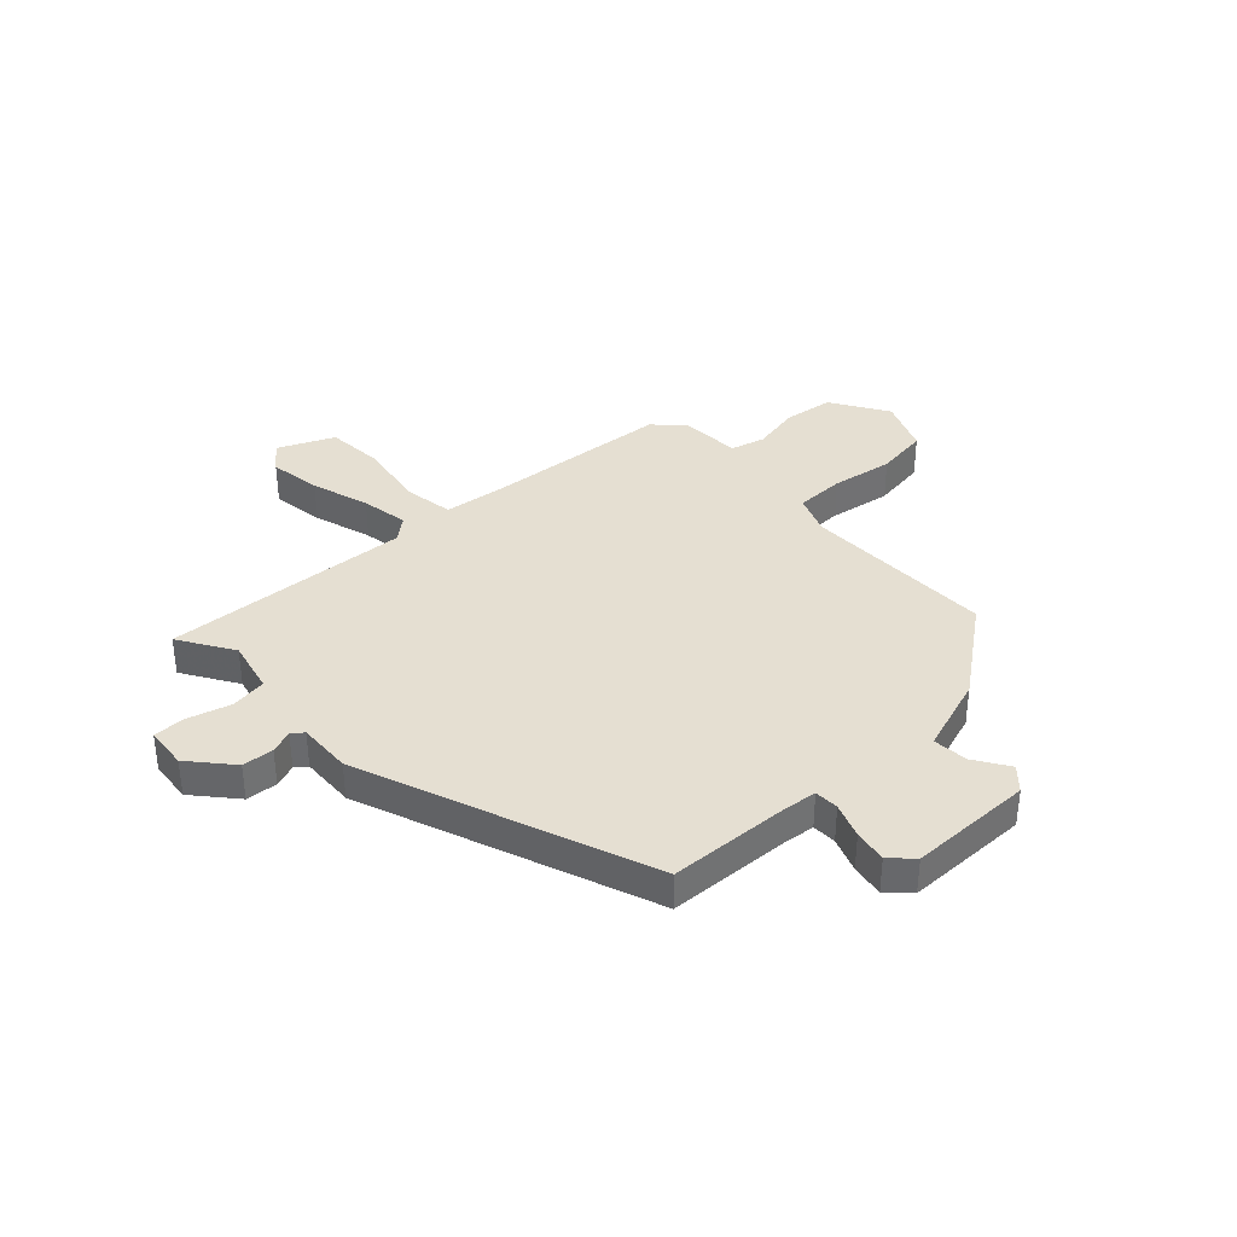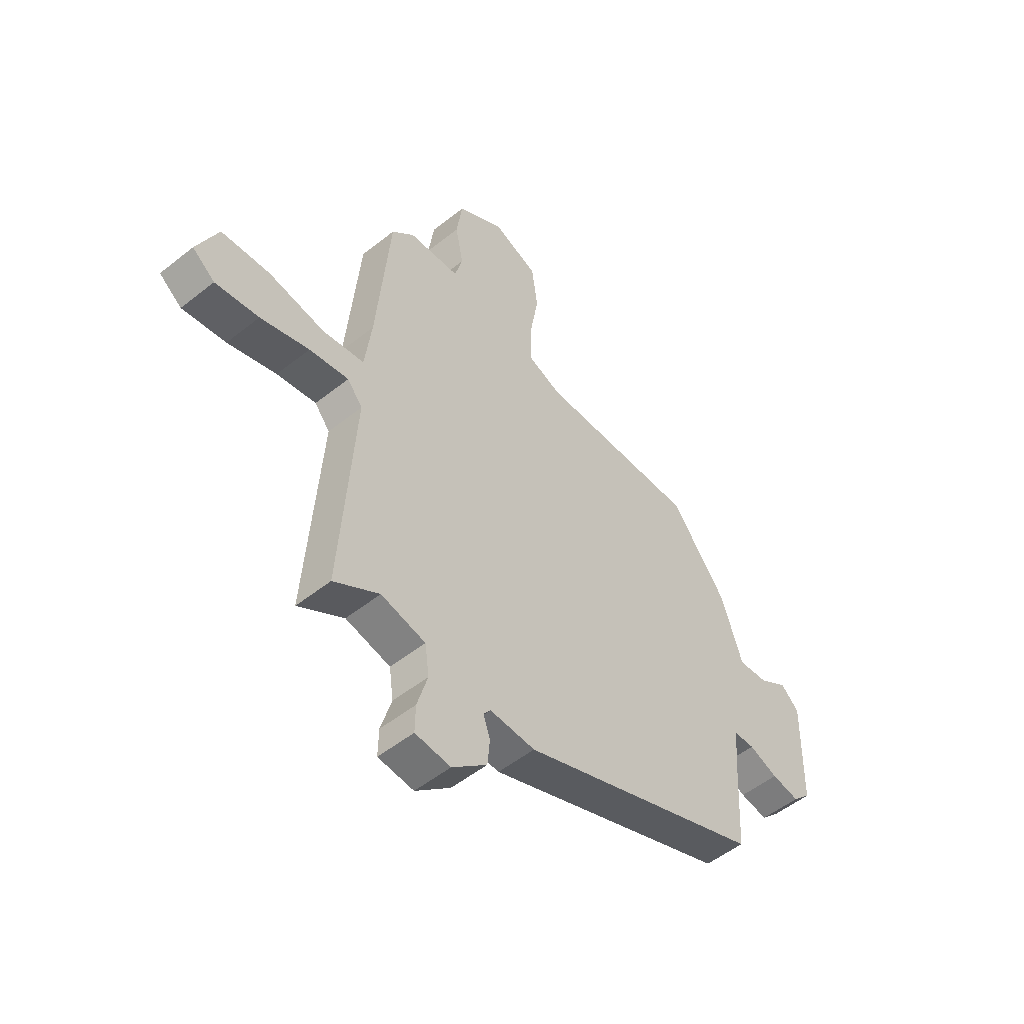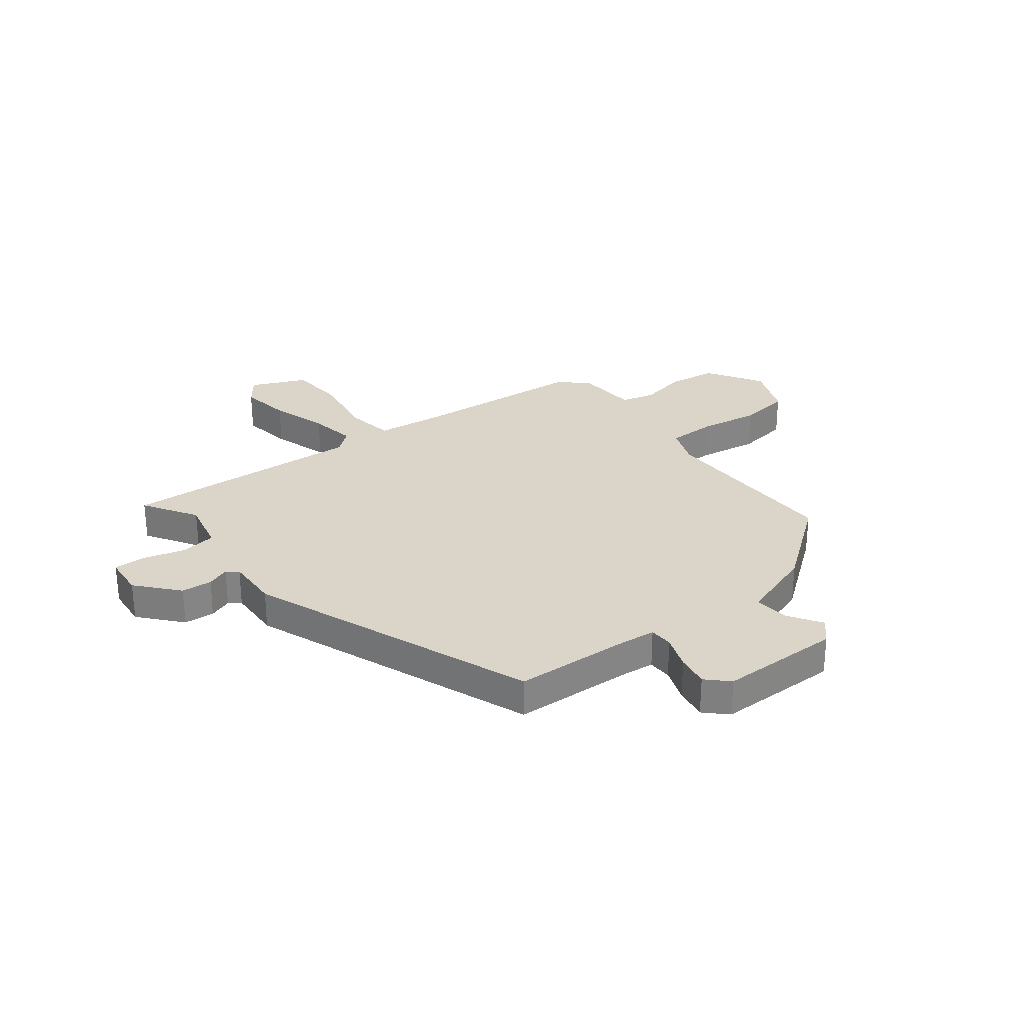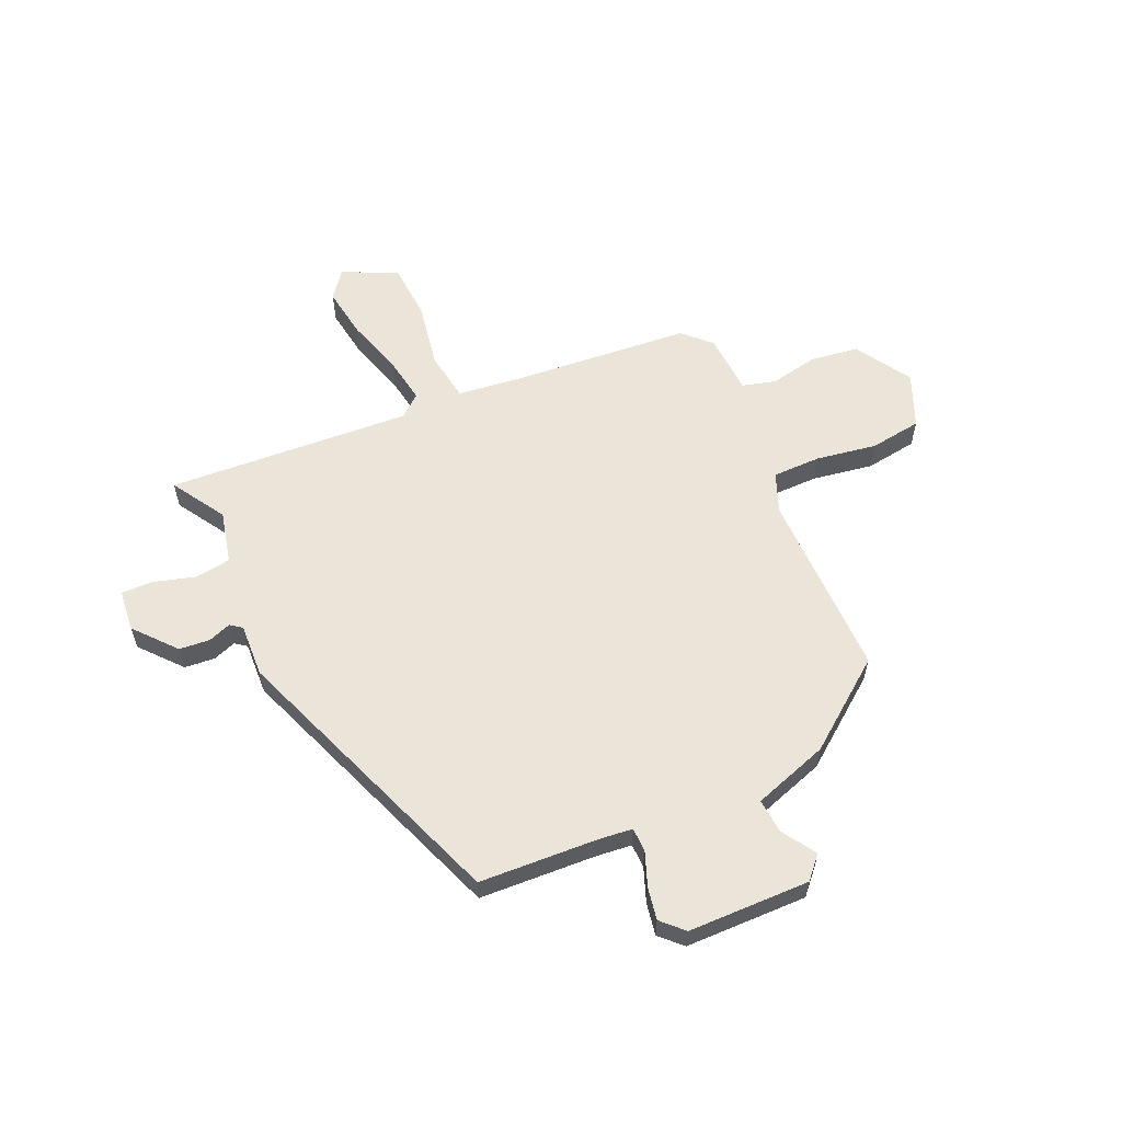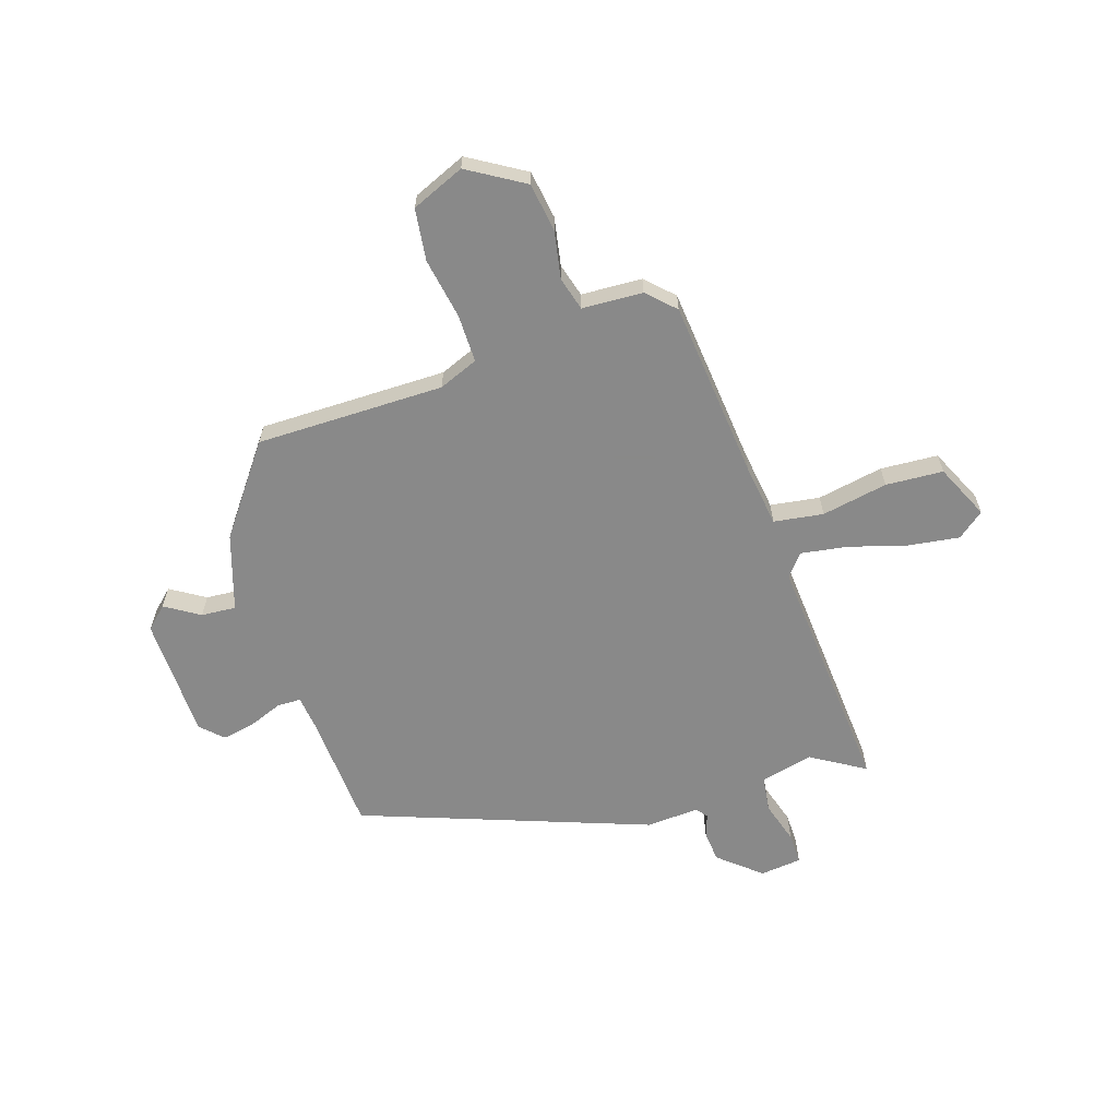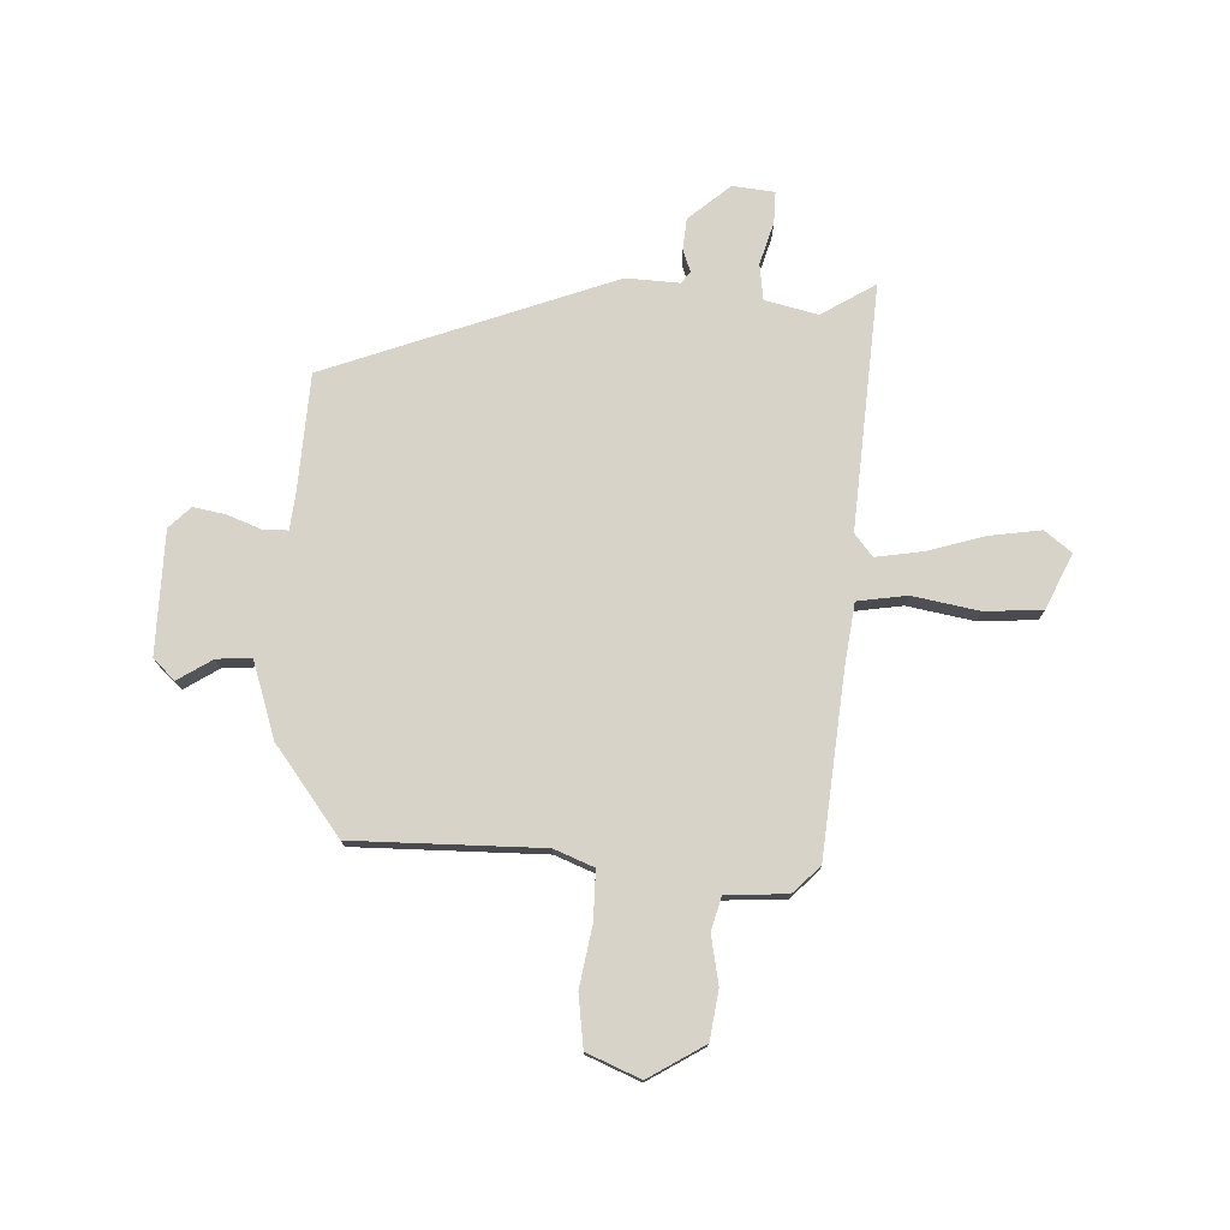
<metadata>
{"format":"obj","ext":"obj","renderer":"f3d","projection":"perspective","resolution":1024,"background":"white","views":[{"elev":37.3,"azim":-133.4,"up":"+Y"},{"elev":-52.0,"azim":130.8,"up":"+Z"},{"elev":29.2,"azim":-128.2,"up":"+Y"},{"elev":59.4,"azim":-114.2,"up":"+Y"},{"elev":-63.0,"azim":18.2,"up":"+Y"},{"elev":76.0,"azim":2.5,"up":"+Y"}]}
</metadata>
<code>
v 0.498 0.07 -0.53
v 0.399 0.07 -0.469
v 0.302 0.07 -0.492
v 0.293 0.07 -0.558
v 0.316 0.07 -0.636
v 0.317 0.07 -0.694
v 0.24 0.07 -0.702
v 0.164 0.07 -0.637
v 0.159 0.07 -0.58
v 0.174 0.07 -0.538
v 0.158 0.07 -0.517
v 0.06 0.07 -0.522
v -0.468 0.07 -0.325
v -0.48 0.07 -0.105
v -0.487 0.07 -0.043
v -0.531 0.07 -0.042
v -0.594 0.07 -0.066
v -0.654 0.07 -0.077
v -0.693 0.07 -0.038
v -0.697 0.07 0.188
v -0.657 0.07 0.225
v -0.594 0.07 0.185
v -0.53 0.07 0.18
v -0.484 0.07 0.32
v -0.363 0.07 0.48
v -0.016 0.07 0.478
v 0.057 0.07 0.507
v 0.057 0.07 0.596
v 0.038 0.07 0.708
v 0.051 0.07 0.804
v 0.149 0.07 0.845
v 0.252 0.07 0.782
v 0.265 0.07 0.692
v 0.248 0.07 0.604
v 0.265 0.07 0.542
v 0.377 0.07 0.536
v 0.426 0.07 0.487
v 0.456 0.07 0.155
v 0.471 0.07 0.039
v 0.562 0.07 0.025
v 0.684 0.07 0.047
v 0.79 0.07 0.04
v 0.836 0.07 -0.061
v 0.787 0.07 -0.099
v 0.692 0.07 -0.085
v 0.586 0.07 -0.053
v 0.5 0.07 -0.039
v 0.467 0.07 -0.08
v 0.498 0 -0.53
v 0.399 0 -0.469
v 0.302 0 -0.492
v 0.293 0 -0.558
v 0.316 0 -0.636
v 0.317 0 -0.694
v 0.24 0 -0.702
v 0.164 0 -0.637
v 0.159 0 -0.58
v 0.174 0 -0.538
v 0.158 0 -0.517
v 0.06 0 -0.522
v -0.468 0 -0.325
v -0.48 0 -0.105
v -0.487 0 -0.043
v -0.531 0 -0.042
v -0.594 0 -0.066
v -0.654 0 -0.077
v -0.693 0 -0.038
v -0.697 0 0.188
v -0.657 0 0.225
v -0.594 0 0.185
v -0.53 0 0.18
v -0.484 0 0.32
v -0.363 0 0.48
v -0.016 0 0.478
v 0.057 0 0.507
v 0.057 0 0.596
v 0.038 0 0.708
v 0.051 0 0.804
v 0.149 0 0.845
v 0.252 0 0.782
v 0.265 0 0.692
v 0.248 0 0.604
v 0.265 0 0.542
v 0.377 0 0.536
v 0.426 0 0.487
v 0.456 0 0.155
v 0.471 0 0.039
v 0.562 0 0.025
v 0.684 0 0.047
v 0.79 0 0.04
v 0.836 0 -0.061
v 0.787 0 -0.099
v 0.692 0 -0.085
v 0.586 0 -0.053
v 0.5 0 -0.039
v 0.467 0 -0.08
f 43 44 45 46
f 43 46 47
f 40 41 42 43
f 39 40 43 47
f 35 36 37 38
f 35 38 39
f 31 32 33 34
f 31 34 35
f 28 29 30 31
f 27 28 31 35
f 26 27 35 39
f 23 24 25 26
f 19 20 21 22
f 19 22 23
f 16 17 18 19
f 15 16 19 23
f 11 12 13 14
f 11 14 15
f 7 8 9 10
f 5 6 7 10
f 4 5 10 11
f 3 4 11 15
f 48 1 2
f 48 2 3 15
f 26 39 47 48
f 15 23 26 48
f 94 93 92 91
f 95 94 91
f 91 90 89 88
f 95 91 88 87
f 86 85 84 83
f 87 86 83
f 82 81 80 79
f 83 82 79
f 79 78 77 76
f 83 79 76 75
f 87 83 75 74
f 74 73 72 71
f 70 69 68 67
f 71 70 67
f 67 66 65 64
f 71 67 64 63
f 62 61 60 59
f 63 62 59
f 58 57 56 55
f 58 55 54 53
f 59 58 53 52
f 63 59 52 51
f 50 49 96
f 63 51 50 96
f 96 95 87 74
f 96 74 71 63
f 1 49 50 2
f 2 50 51 3
f 3 51 52 4
f 4 52 53 5
f 5 53 54 6
f 6 54 55 7
f 7 55 56 8
f 8 56 57 9
f 9 57 58 10
f 10 58 59 11
f 11 59 60 12
f 12 60 61 13
f 13 61 62 14
f 14 62 63 15
f 15 63 64 16
f 16 64 65 17
f 17 65 66 18
f 18 66 67 19
f 19 67 68 20
f 20 68 69 21
f 21 69 70 22
f 22 70 71 23
f 23 71 72 24
f 24 72 73 25
f 25 73 74 26
f 26 74 75 27
f 27 75 76 28
f 28 76 77 29
f 29 77 78 30
f 30 78 79 31
f 31 79 80 32
f 32 80 81 33
f 33 81 82 34
f 34 82 83 35
f 35 83 84 36
f 36 84 85 37
f 37 85 86 38
f 38 86 87 39
f 39 87 88 40
f 40 88 89 41
f 41 89 90 42
f 42 90 91 43
f 43 91 92 44
f 44 92 93 45
f 45 93 94 46
f 46 94 95 47
f 47 95 96 48
f 48 96 49 1

</code>
